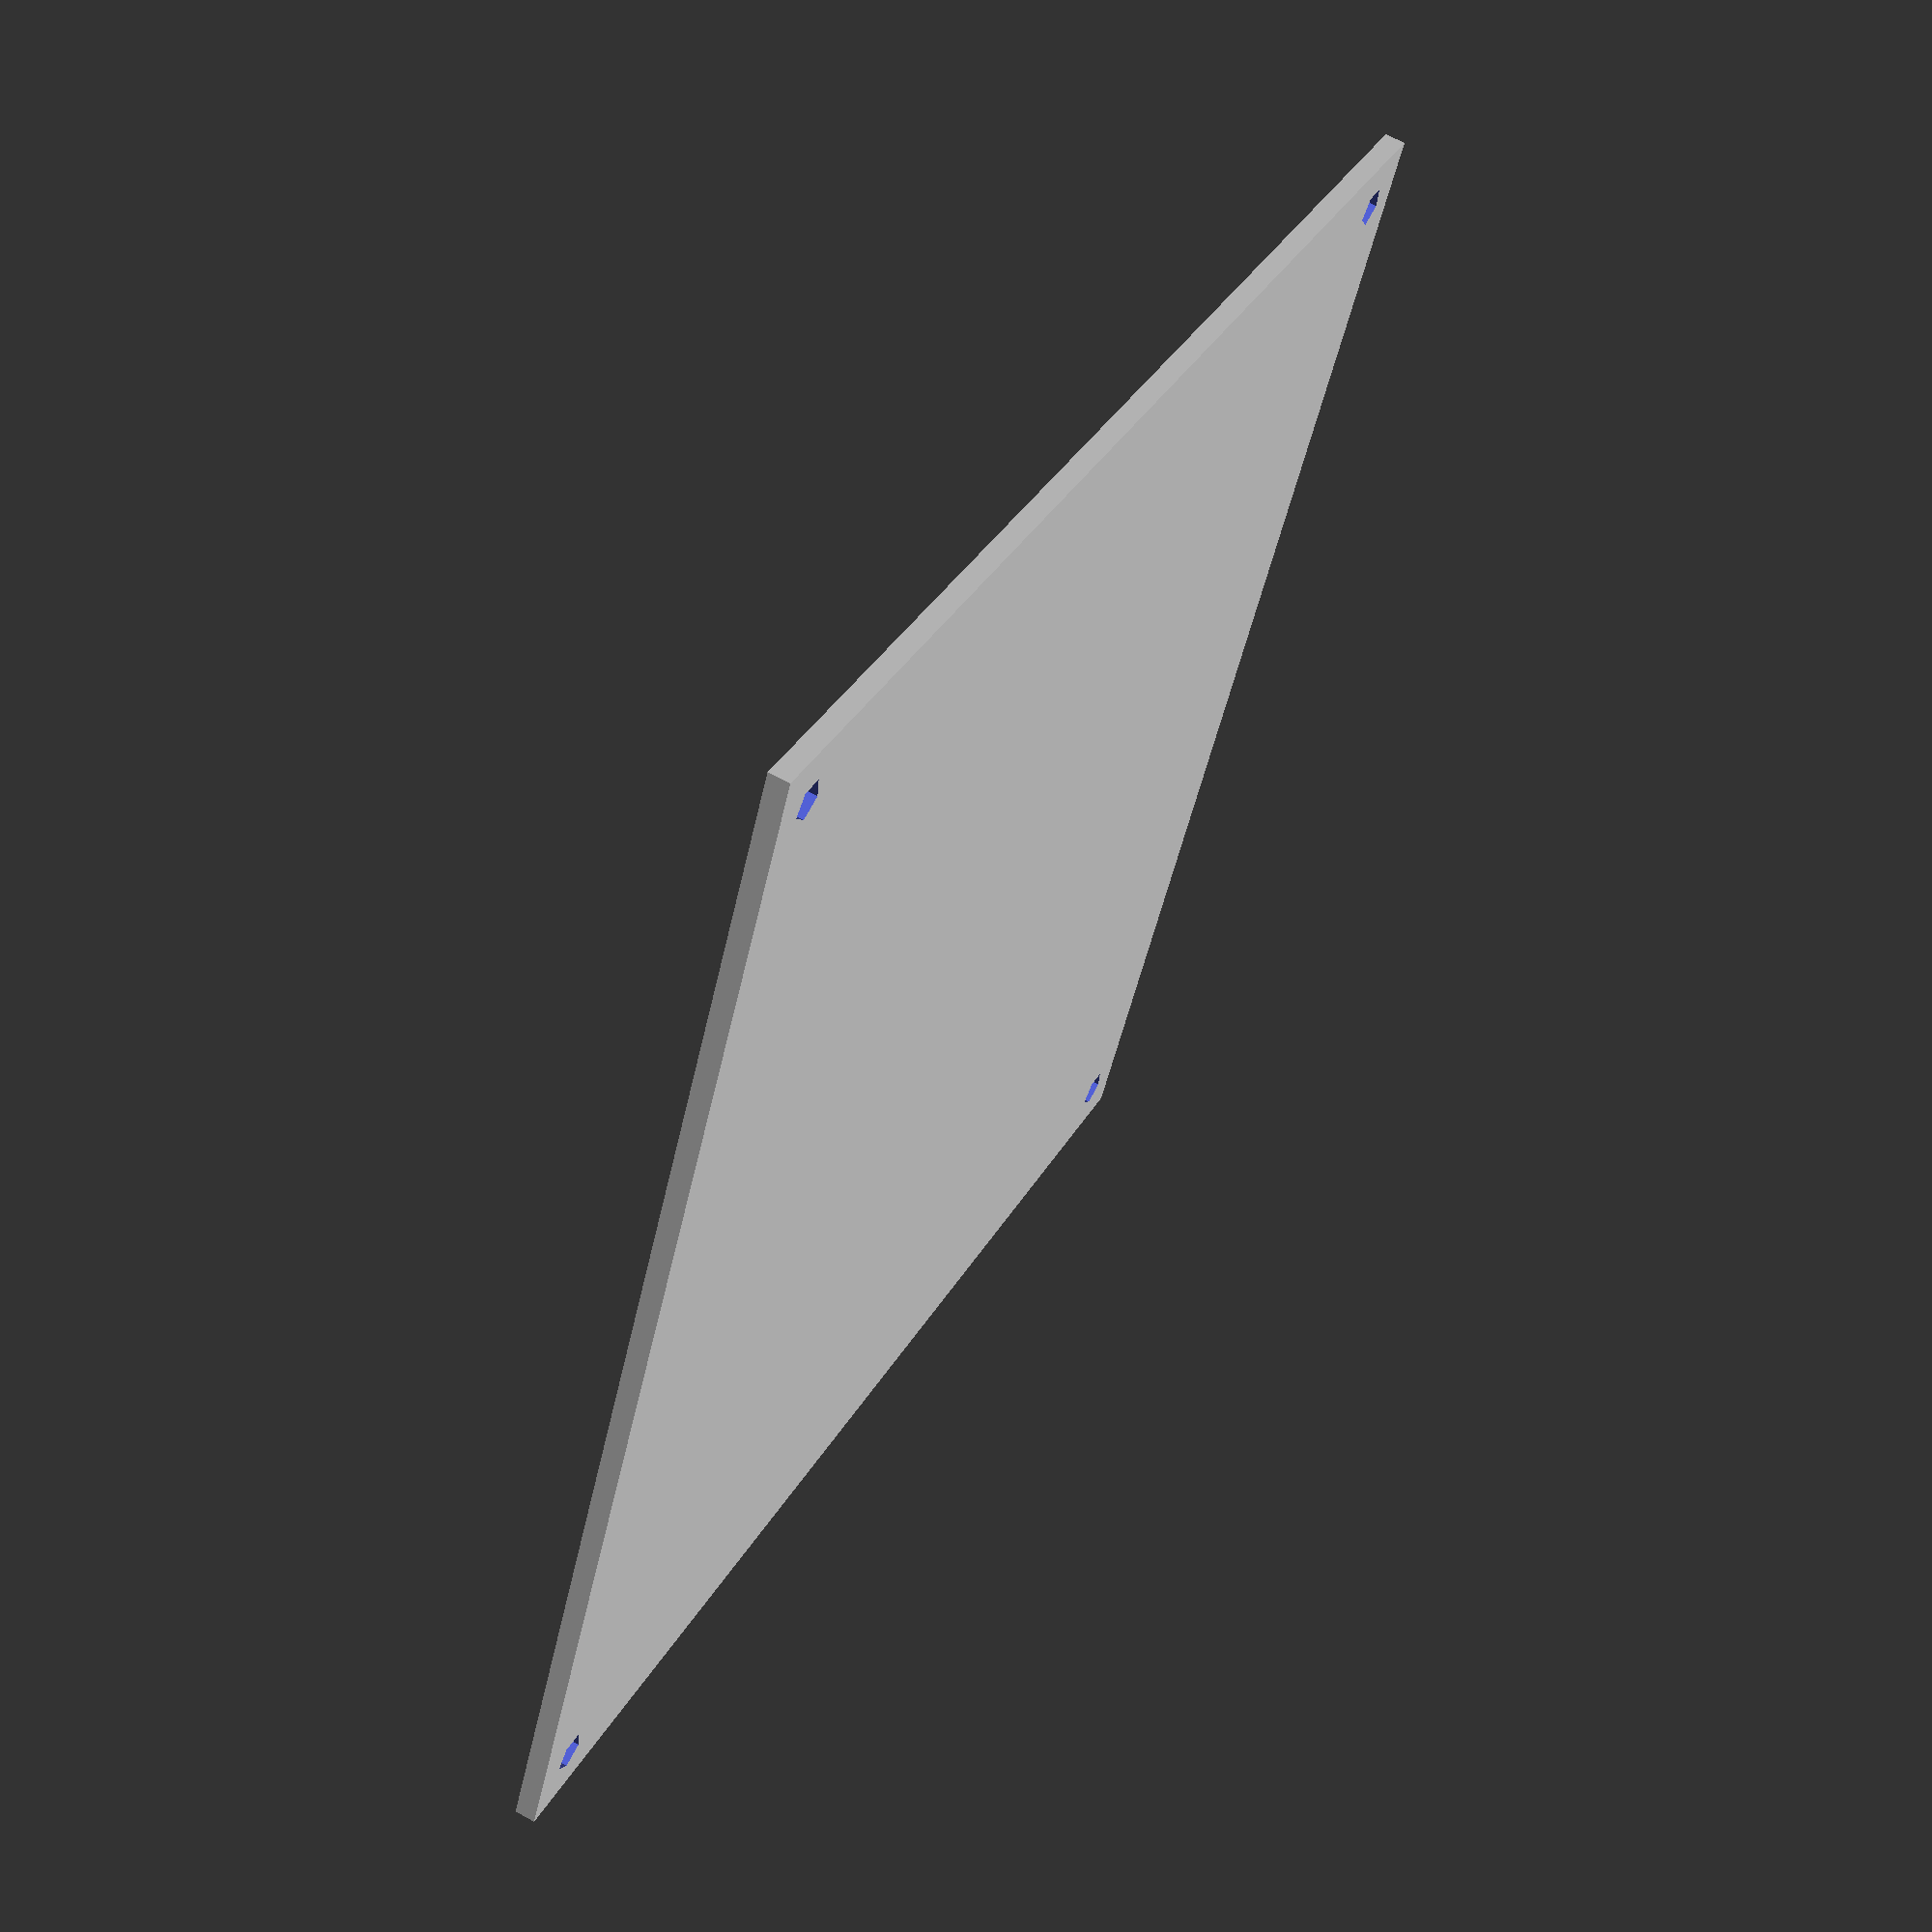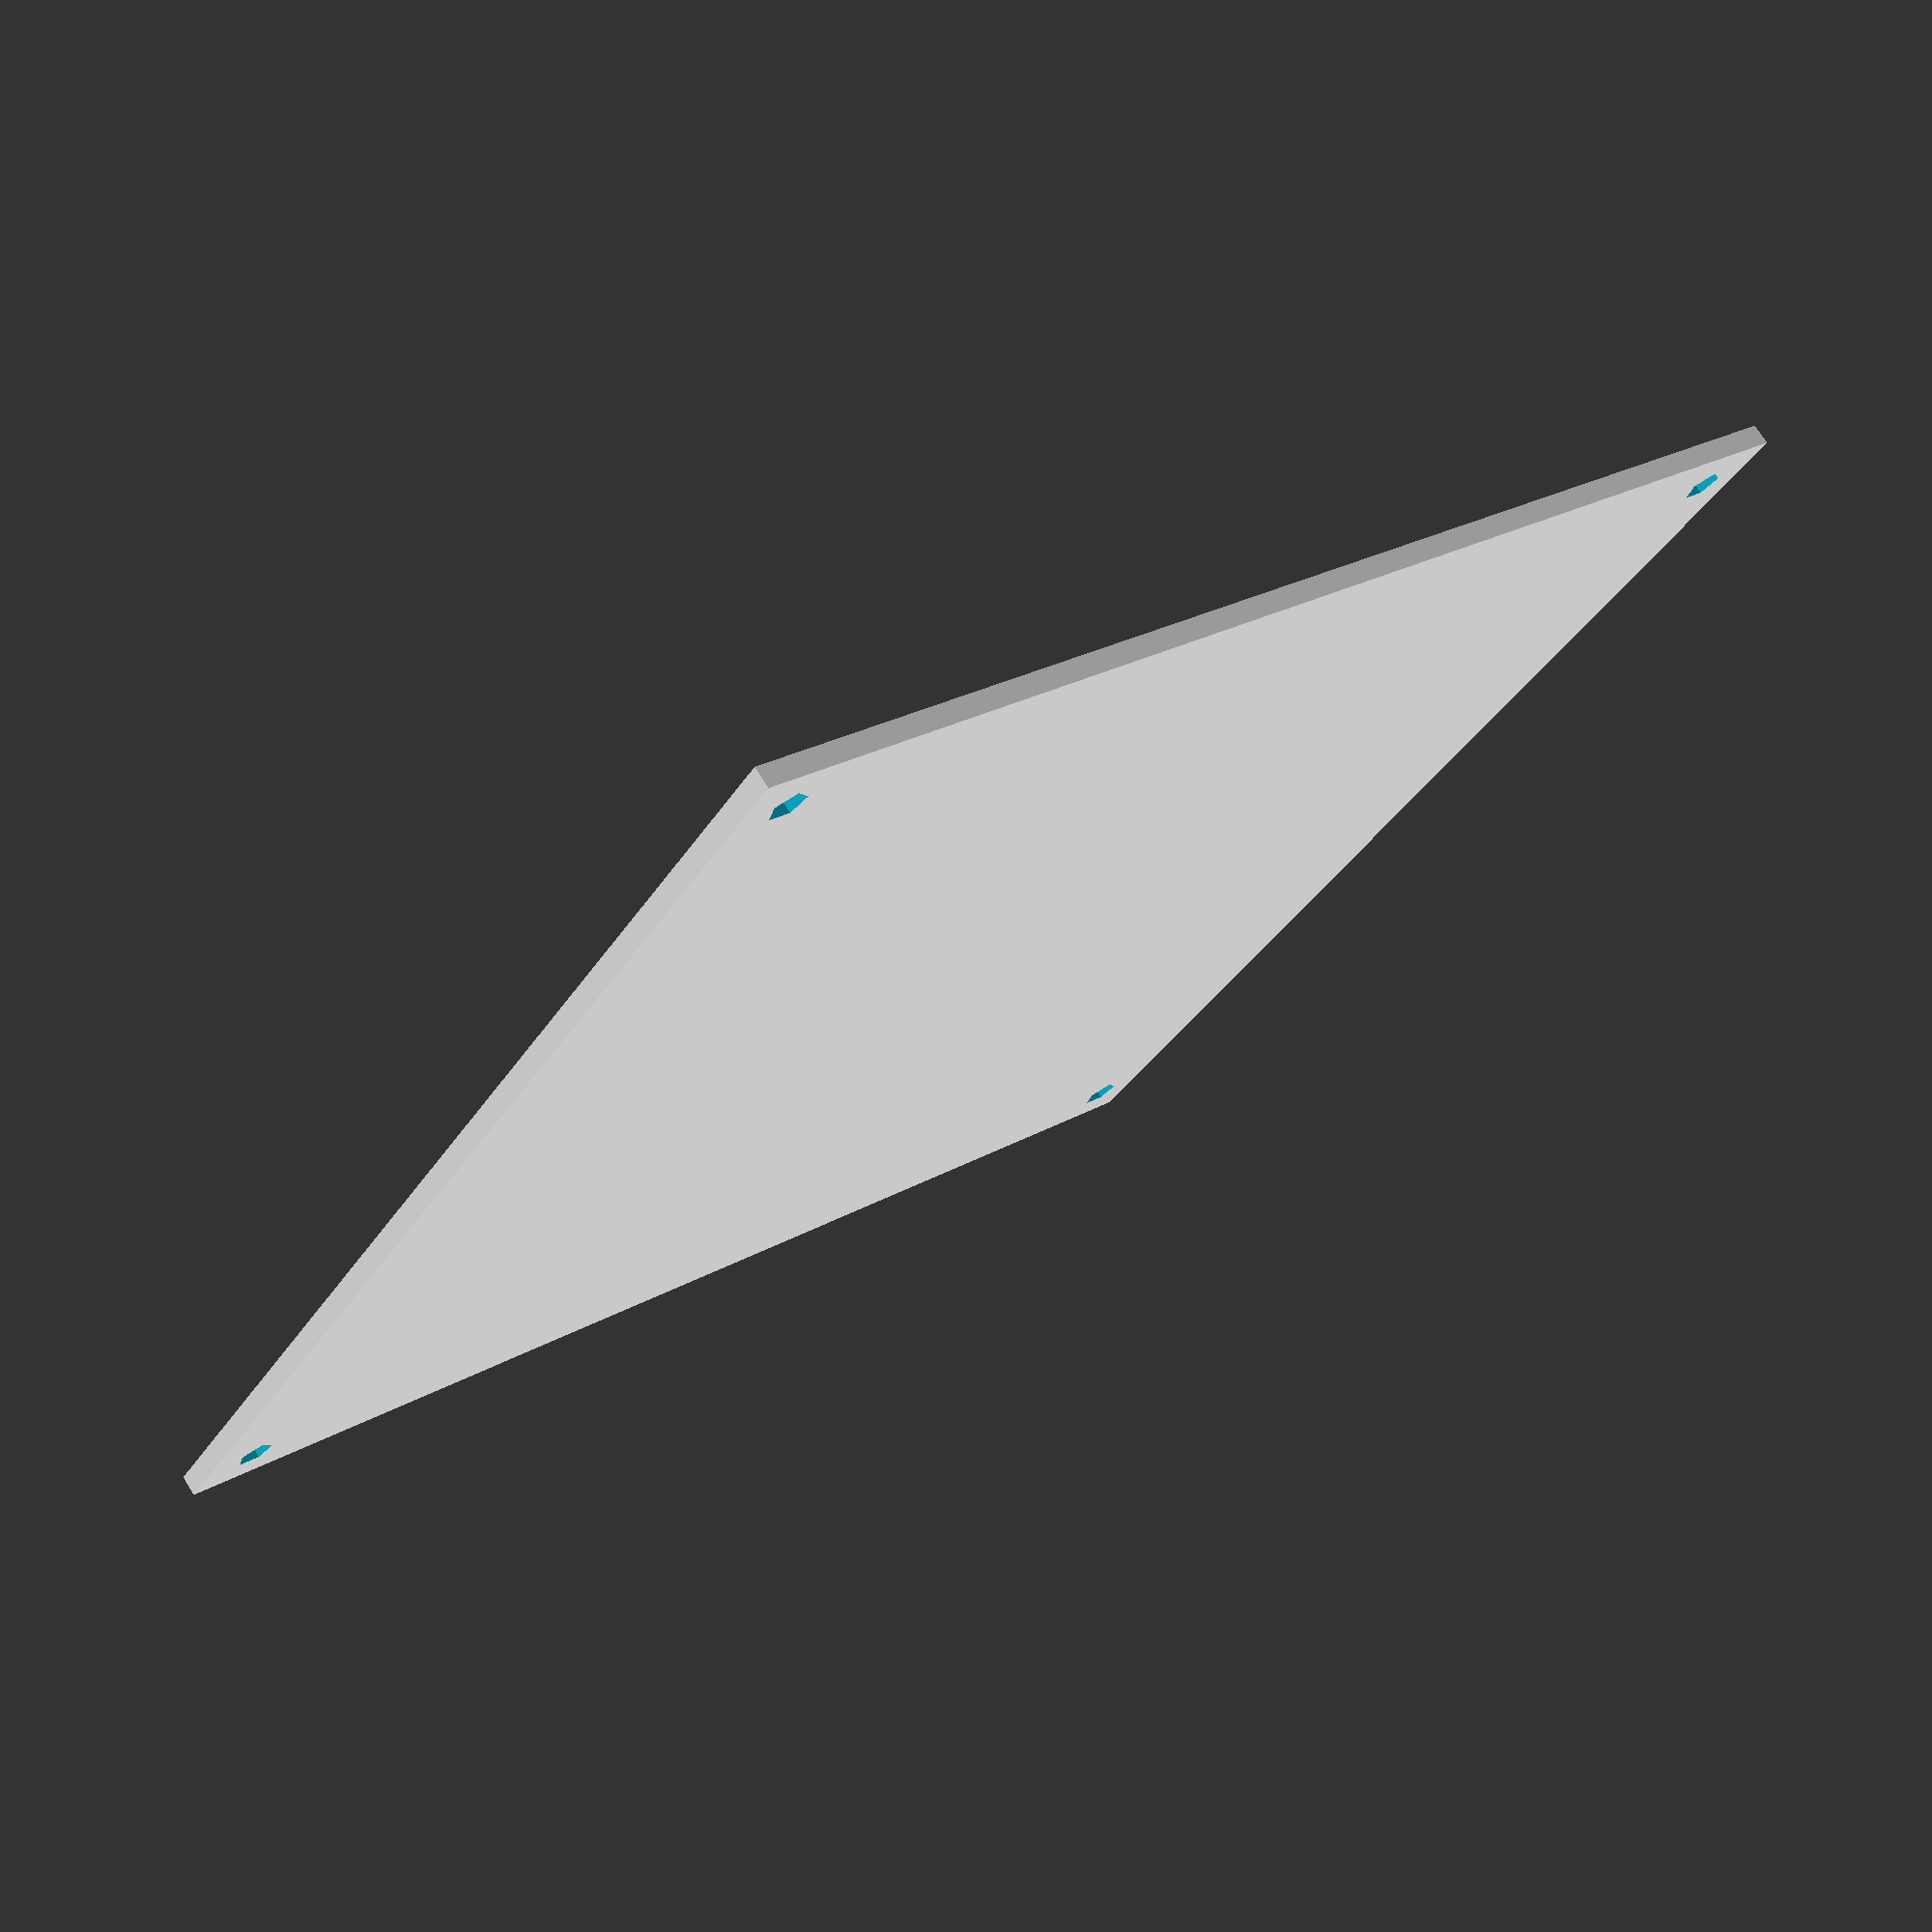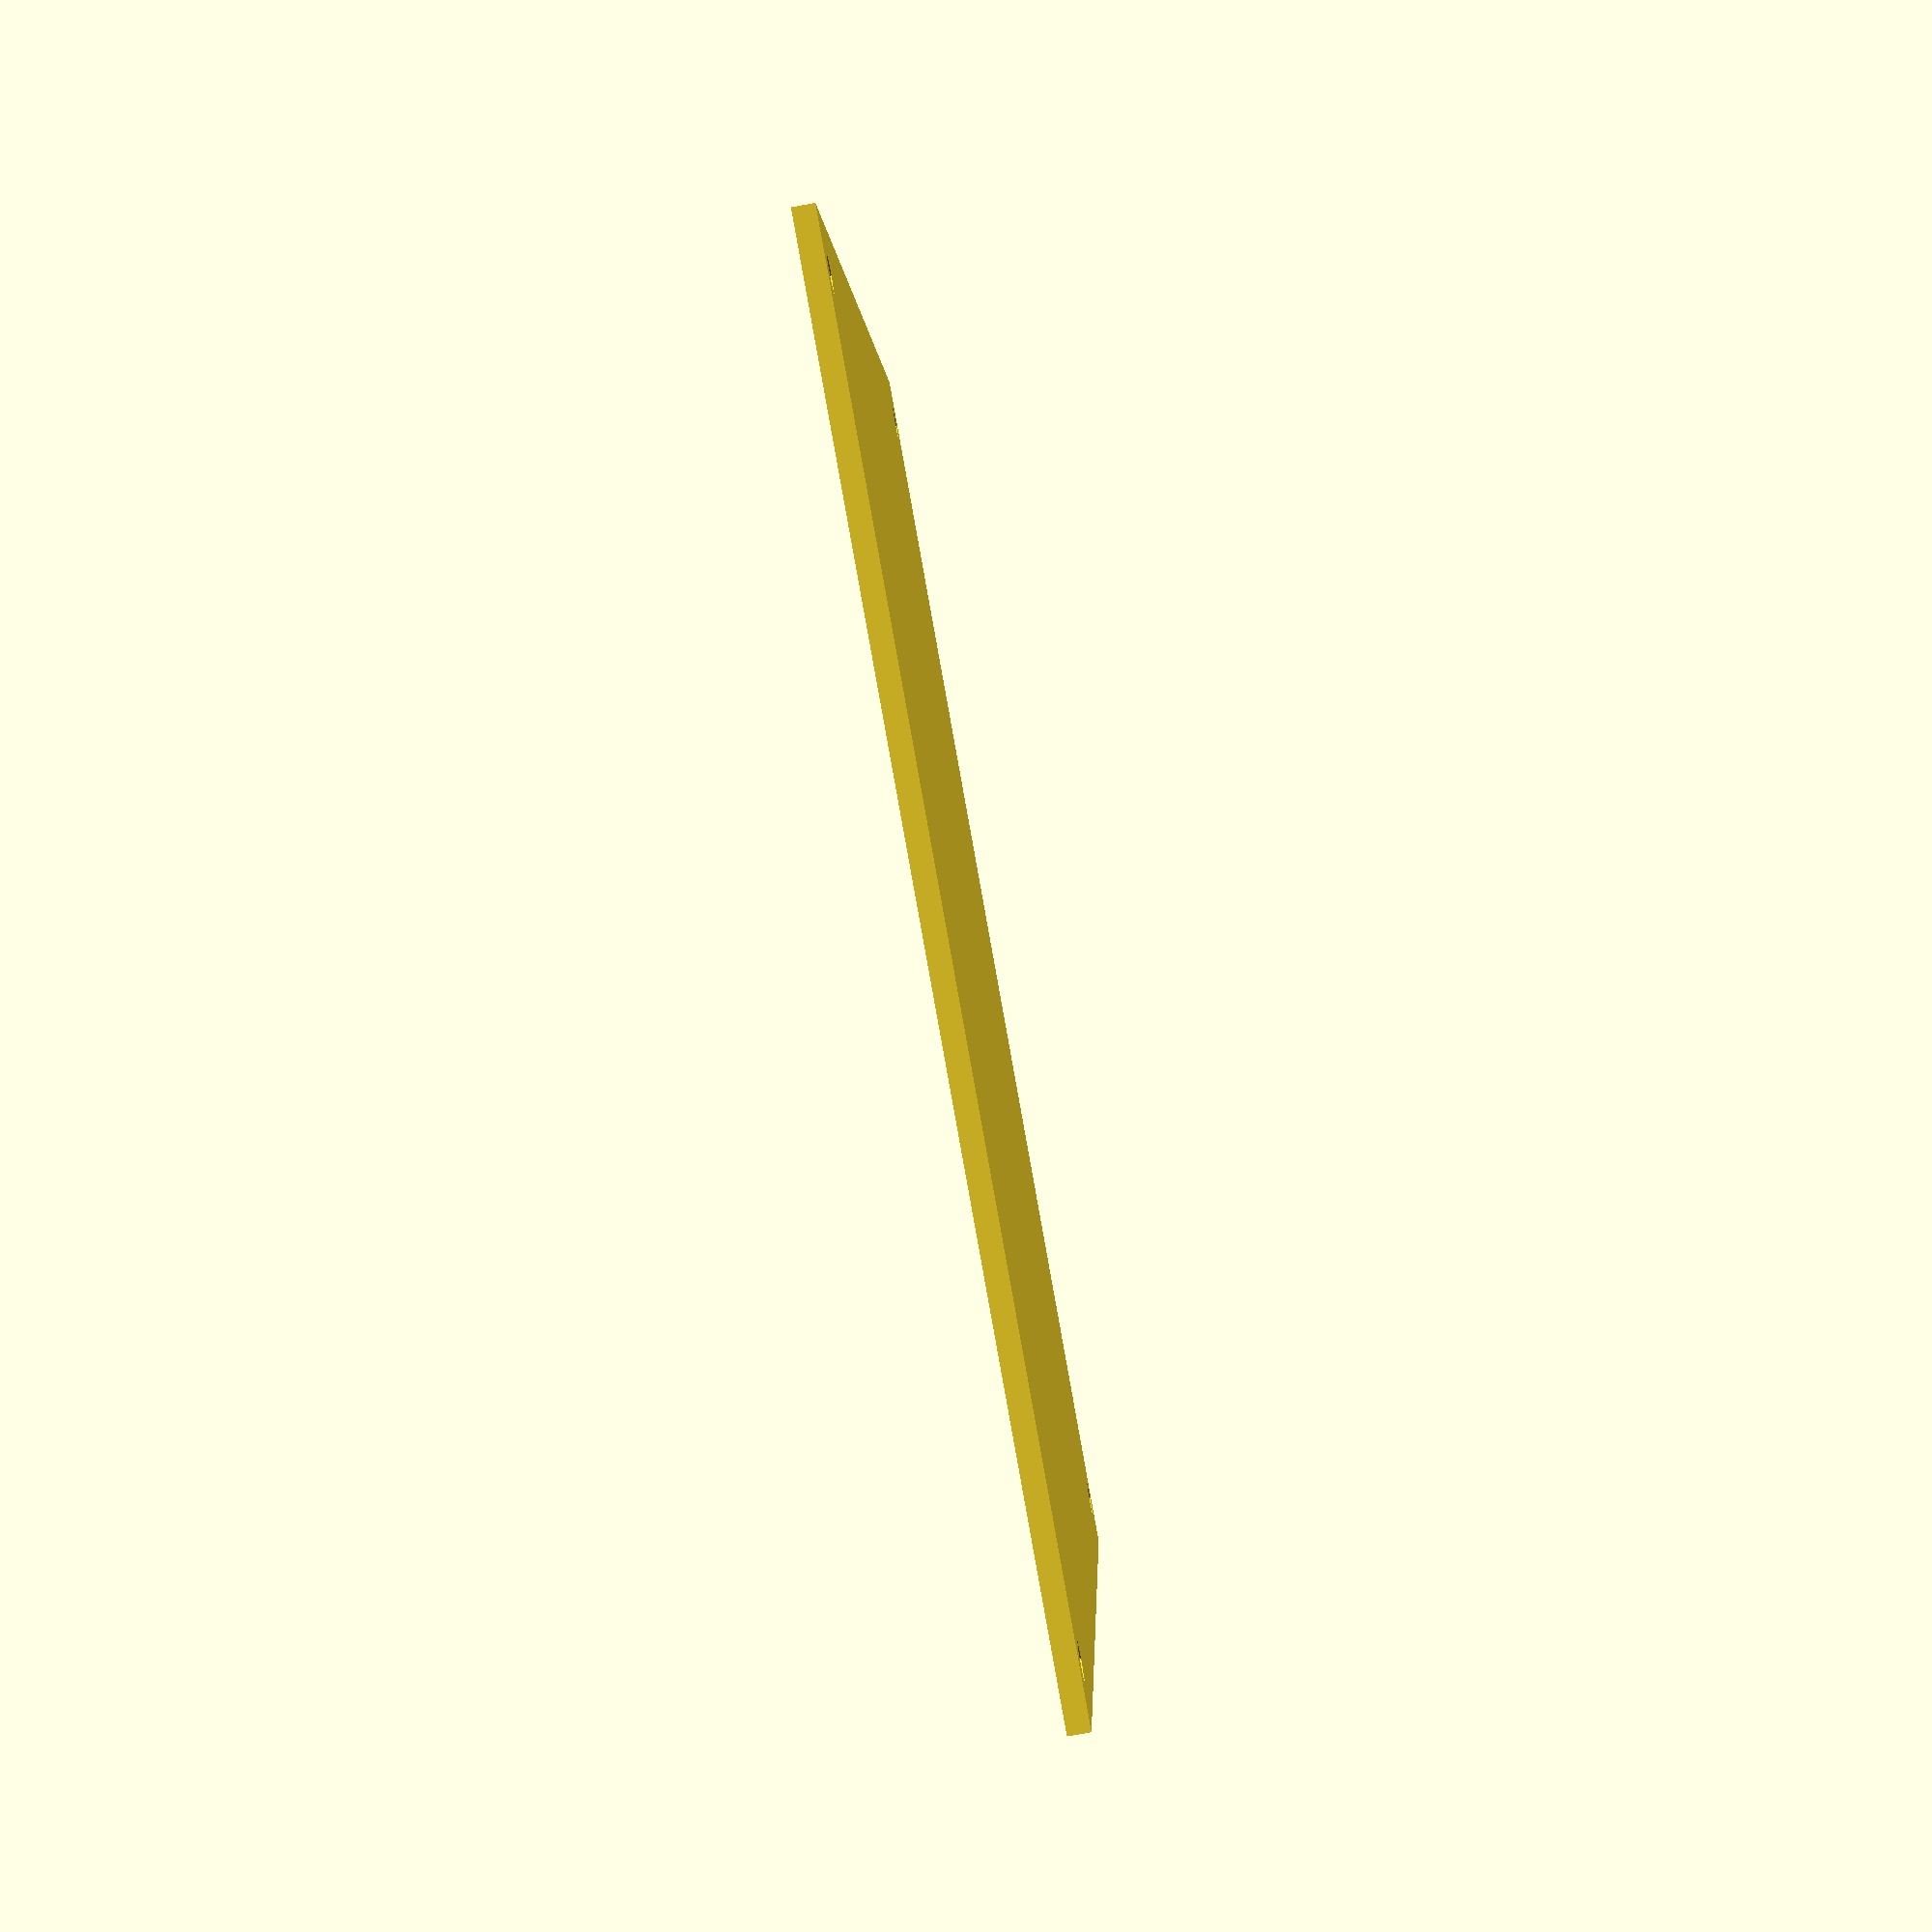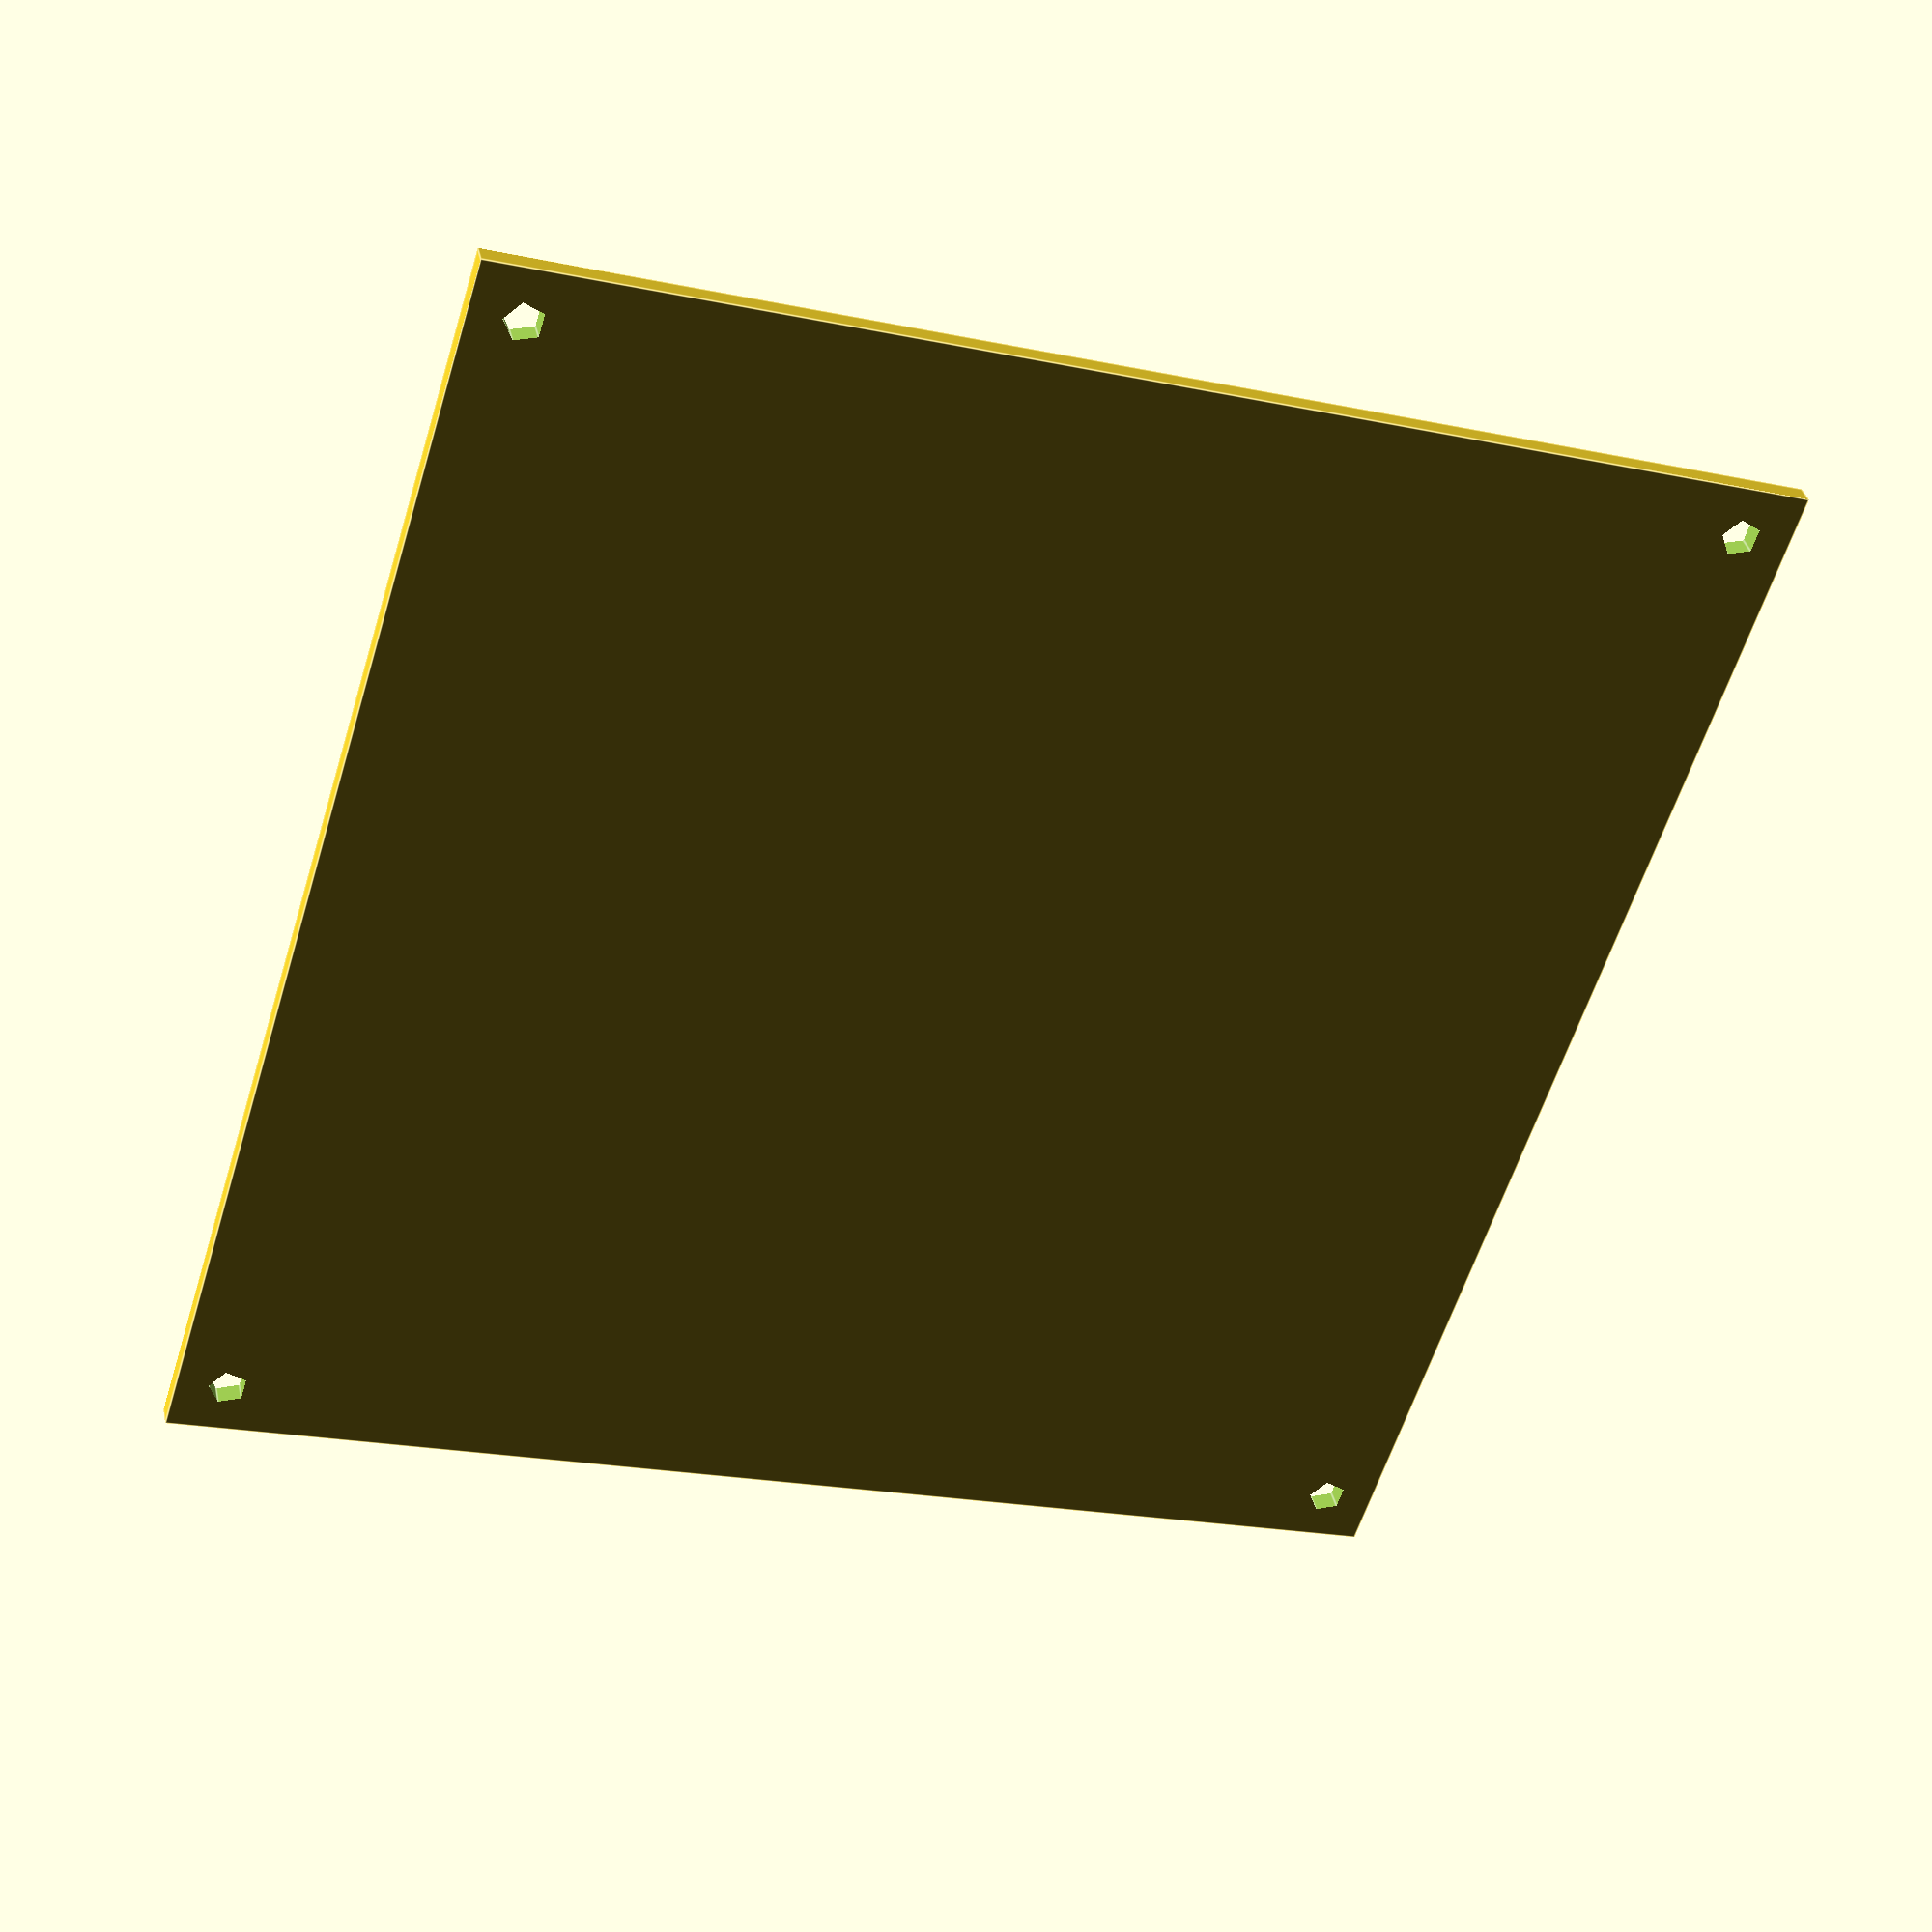
<openscad>
 mbc_size = 100;
   mbc_board_thick = 1.6;
   mbc_hole_dist = 4;
   mbc_hole_space = 92;
   mbc_hole_dia=3;

module mbc() {
      translate([-mbc_size/2,-mbc_size/2,0])
      difference(){
         cube([mbc_size,mbc_size,mbc_board_thick]);
         for(i=[mbc_hole_dist ,mbc_hole_space+mbc_hole_dist])
            for(j=[mbc_hole_dist ,mbc_hole_space+mbc_hole_dist])
               translate([i,j,0.2])cylinder(h=4,d=mbc_hole_dia,center=true);
      }
   }
   mbc();
</openscad>
<views>
elev=116.3 azim=244.2 roll=60.9 proj=p view=solid
elev=285.8 azim=236.9 roll=148.0 proj=p view=solid
elev=259.7 azim=100.2 roll=259.6 proj=p view=solid
elev=324.6 azim=197.3 roll=347.9 proj=p view=edges
</views>
